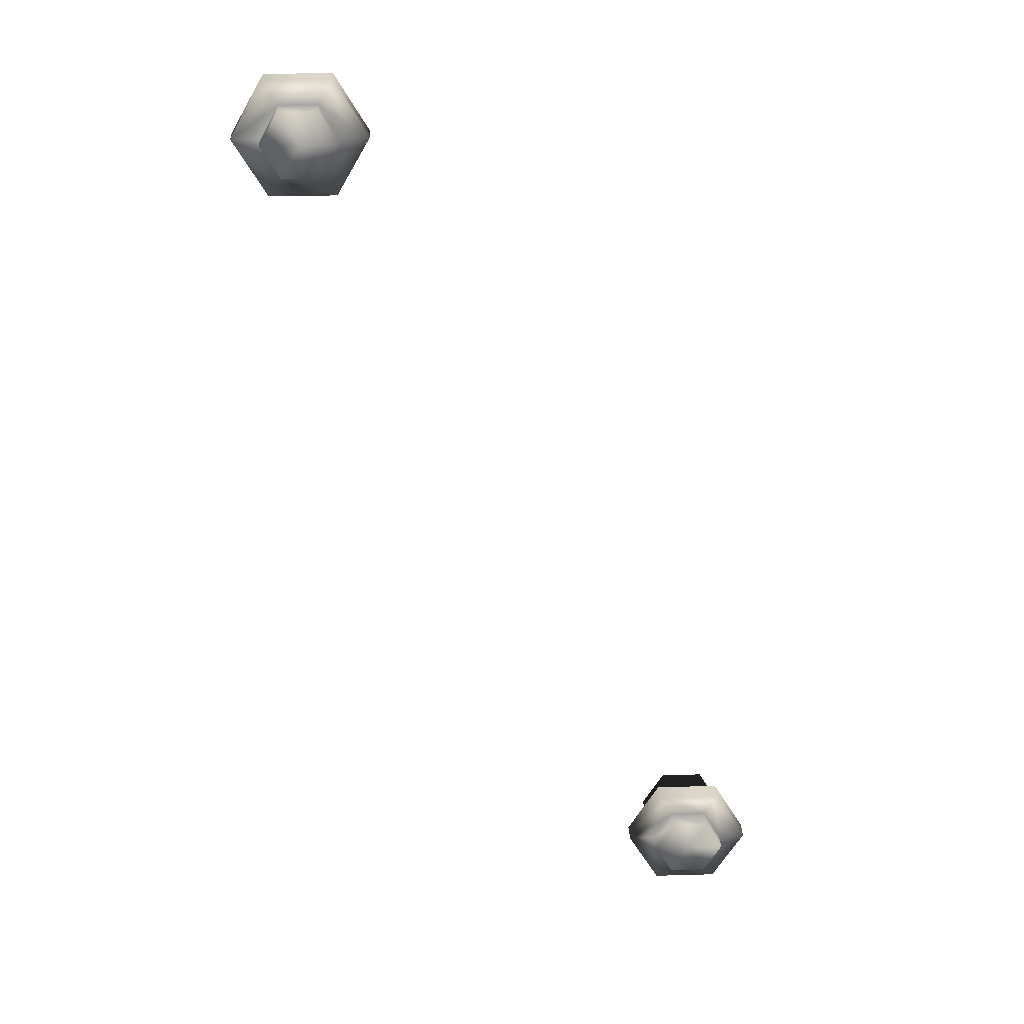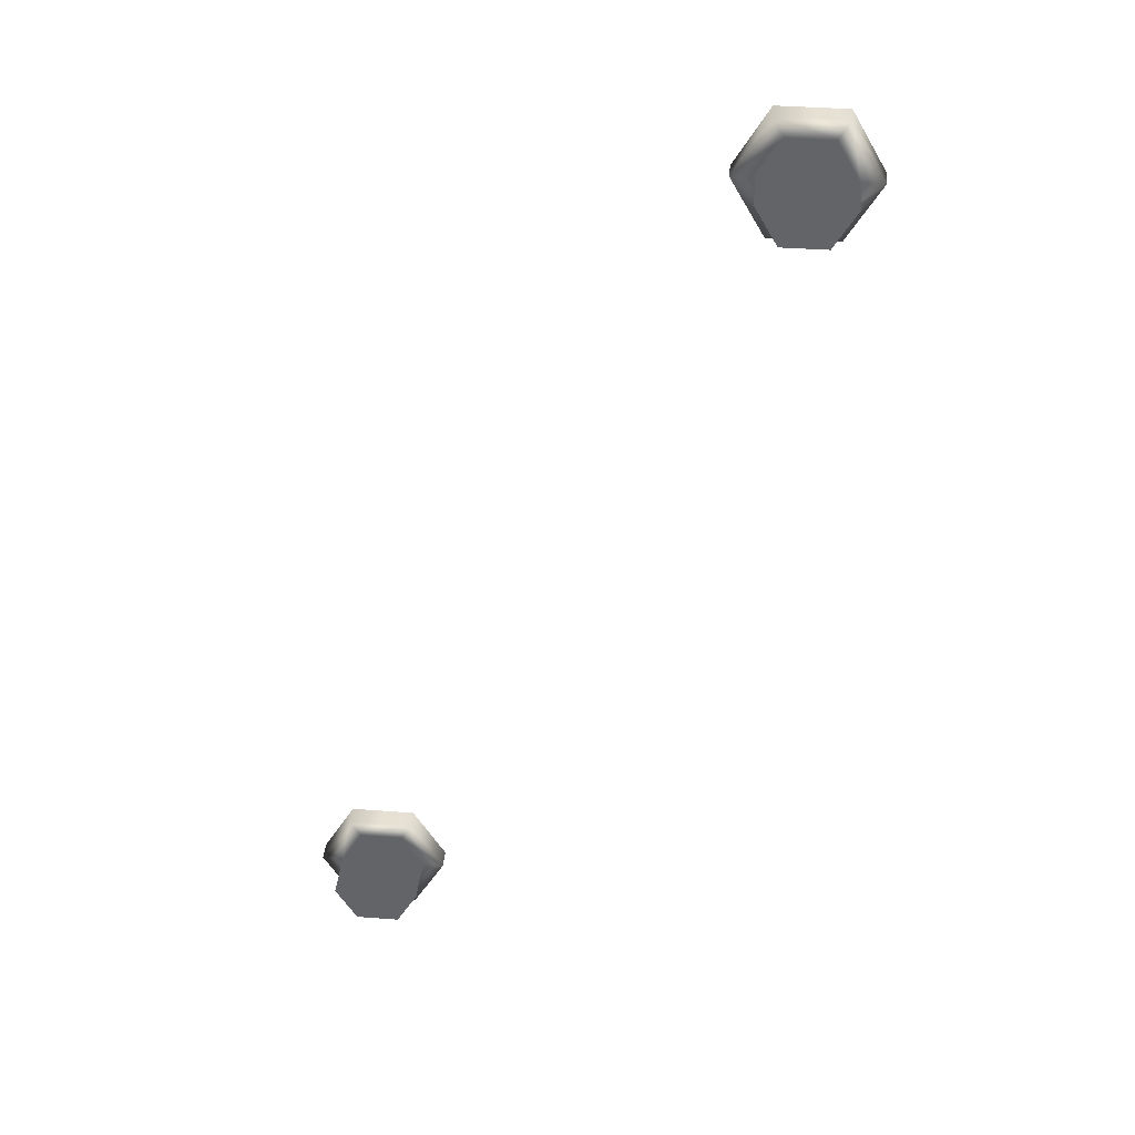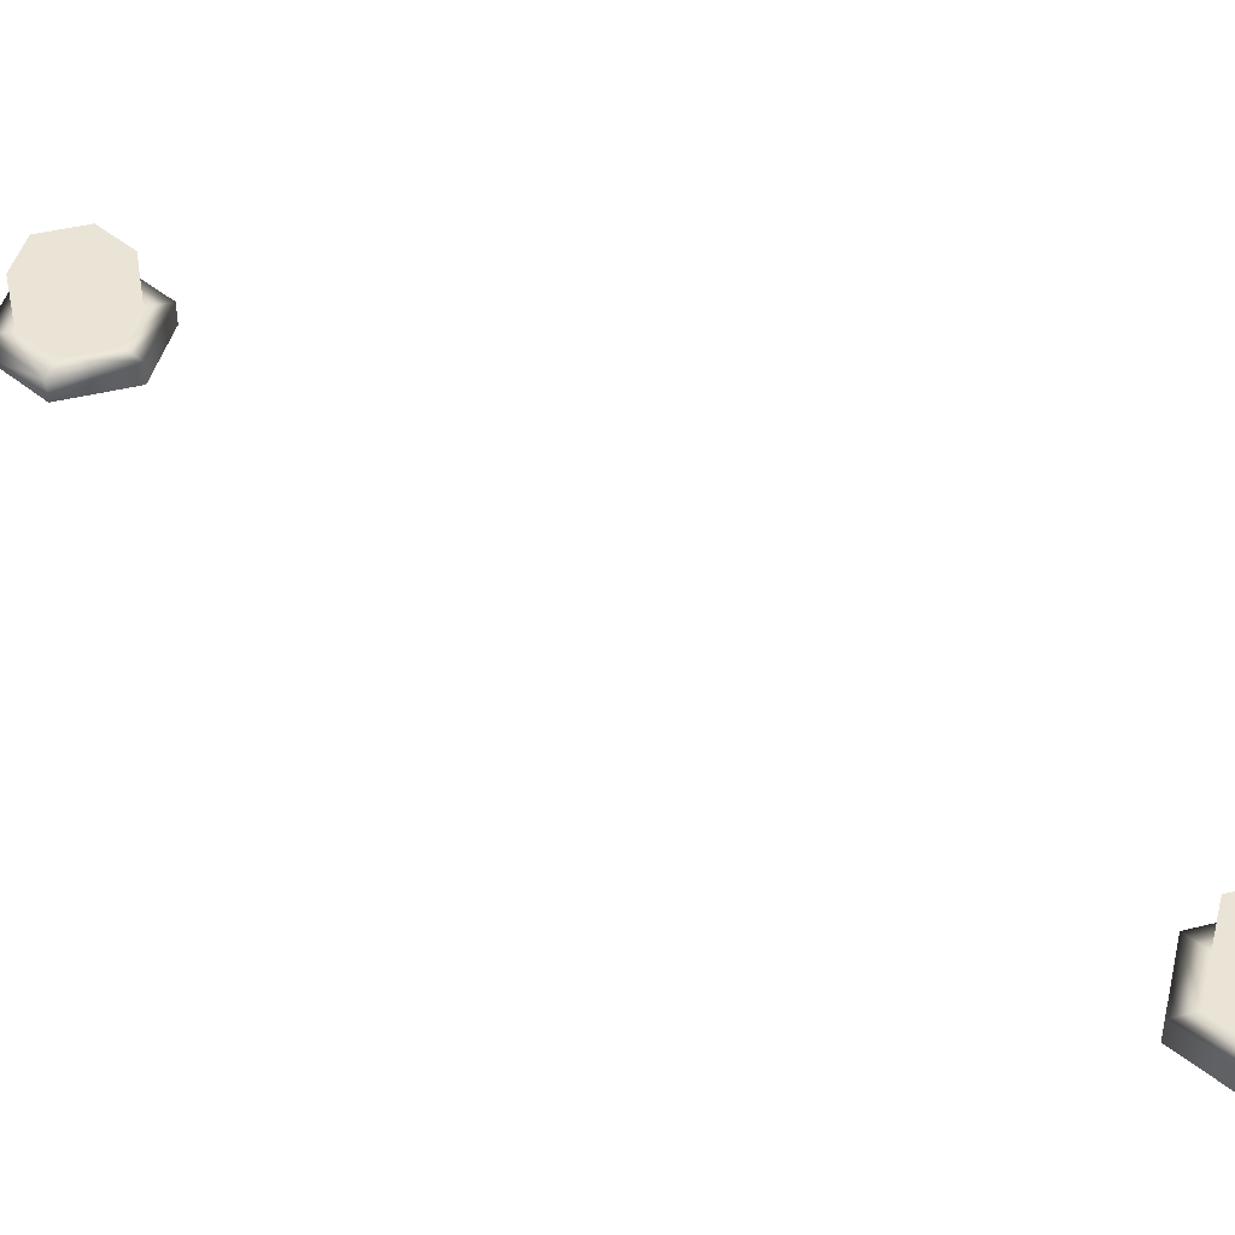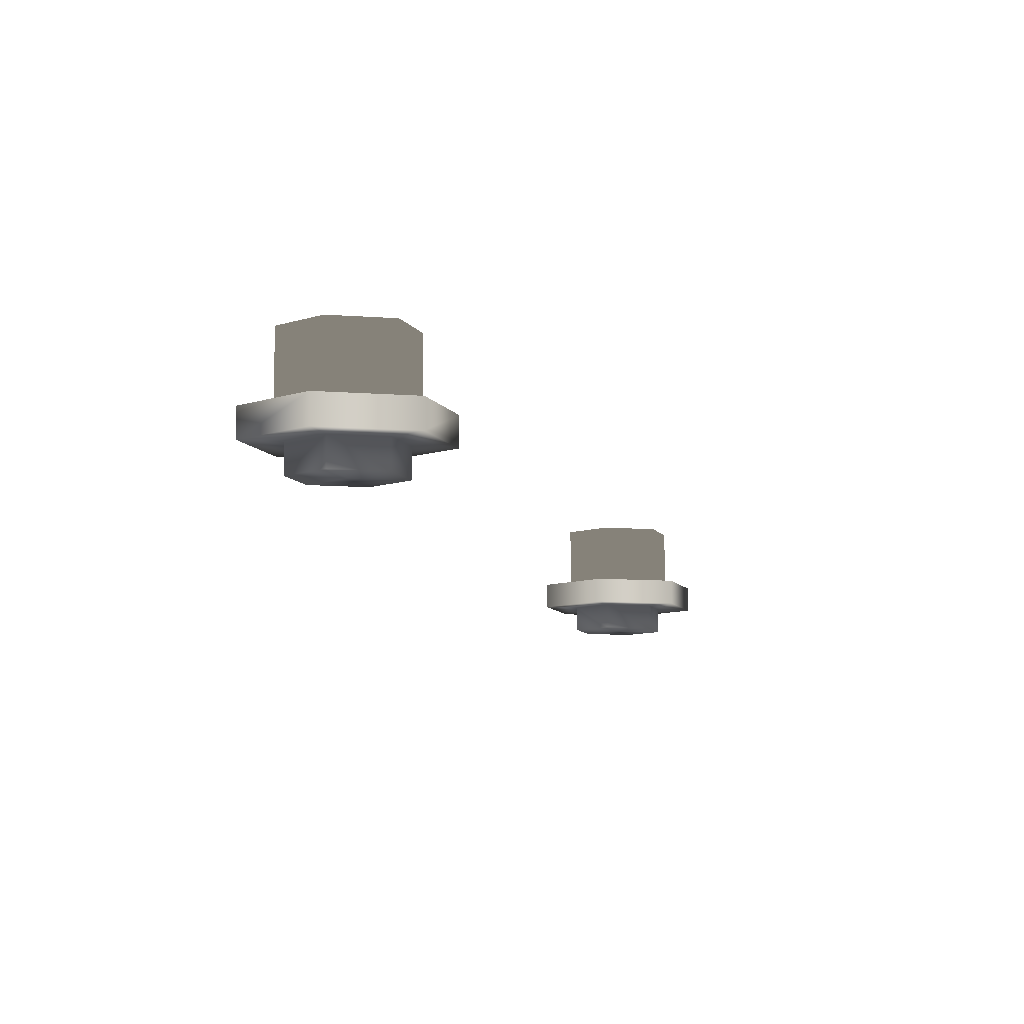
<metadata>
{"format":"obj","ext":"obj","renderer":"f3d","projection":"perspective","resolution":1024,"background":"white","views":[{"elev":29.3,"azim":177.6,"up":"+Y"},{"elev":38.0,"azim":5.5,"up":"+Y"},{"elev":43.7,"azim":-76.3,"up":"+Z"},{"elev":-7.9,"azim":166.2,"up":"+Z"}]}
</metadata>
<code>
v -34.32 496.1 -188.4
v -28.4 496.1 -188.4
v -31.36 491 -188.4
v -37.29 491 -188.4
v -28.4 496.1 -188.4
v -25.43 491 -188.4
v -28.4 485.8 -188.4
v -34.32 485.8 -188.4
v -27.91 496.9 -174.6
v -34.81 496.9 -174.6
v -31.36 491 -174.6
v -38.26 491 -174.6
v -34.81 485 -174.6
v -27.91 485 -174.6
v -31.36 491 -174.6
v -24.46 491 -174.6
v -27.91 496.9 -174.6
v 35.09 619 -188.4
v 29.16 619 -188.4
v 32.12 624.1 -188.4
v 38.05 624.1 -188.4
v 29.16 619 -188.4
v 26.2 624.1 -188.4
v 29.16 629.3 -188.4
v 35.09 629.3 -188.4
v 28.67 618.1 -174.6
v 35.57 618.1 -174.6
v 32.12 624.1 -174.6
v 39.03 624.1 -174.6
v 35.57 630.1 -174.6
v 28.67 630.1 -174.6
v 32.12 624.1 -174.6
v 25.22 624.1 -174.6
v 28.67 618.1 -174.6
v -36.54 499.9 -182.1
v -36.54 499.9 -185.2
v -41.71 491 -185.2
v -41.71 491 -182.1
v -26.18 499.9 -182.1
v -26.18 499.9 -185.2
v -21.01 491 -182.1
v -21.01 491 -185.2
v -26.18 499.9 -185.2
v -26.18 499.9 -182.1
v -26.18 482 -182.1
v -26.18 482 -185.2
v -36.54 482 -182.1
v -36.54 482 -185.2
v -38.26 491 -182.1
v -34.81 496.9 -182.1
v -27.91 496.9 -182.1
v -27.91 496.9 -182.1
v -24.46 491 -182.1
v -27.91 485 -182.1
v -34.81 485 -182.1
v -34.32 496.1 -185.2
v -37.29 491 -185.2
v -28.4 496.1 -185.2
v -25.43 491 -185.2
v -28.4 496.1 -185.2
v -28.4 485.8 -185.2
v -34.32 485.8 -185.2
v 42.48 624.1 -182.1
v 37.3 615.2 -182.1
v 37.3 615.2 -185.2
v 42.48 624.1 -185.2
v 26.95 615.2 -182.1
v 26.95 615.2 -185.2
v 26.95 615.2 -182.1
v 21.77 624.1 -182.1
v 21.77 624.1 -185.2
v 26.95 615.2 -185.2
v 26.95 633.1 -182.1
v 26.95 633.1 -185.2
v 37.3 633.1 -185.2
v 37.3 633.1 -182.1
v 39.03 624.1 -182.1
v 35.57 618.1 -182.1
v 28.67 618.1 -182.1
v 25.22 624.1 -182.1
v 28.67 618.1 -182.1
v 28.67 630.1 -182.1
v 35.57 630.1 -182.1
v 35.09 619 -185.2
v 38.05 624.1 -185.2
v 29.16 619 -185.2
v 29.16 619 -185.2
v 26.2 624.1 -185.2
v 29.16 629.3 -185.2
v 35.09 629.3 -185.2
f 1 2 3
f 4 1 3
f 5 6 3
f 3 7 8
f 6 7 3
f 3 8 4
f 9 10 11
f 12 13 11
f 13 14 15
f 15 14 16
f 16 17 15
f 11 10 12
f 18 19 20
f 21 18 20
f 22 23 20
f 20 24 25
f 23 24 20
f 20 25 21
f 26 27 28
f 29 30 28
f 30 31 32
f 32 31 33
f 33 34 32
f 28 27 29
f 35 36 37
f 35 37 38
f 39 40 36
f 39 36 35
f 41 42 43
f 41 43 44
f 45 46 42
f 45 42 41
f 47 48 46
f 47 46 45
f 38 37 48
f 38 48 47
f 35 38 49
f 35 49 50
f 50 51 39
f 50 39 35
f 41 44 52
f 41 52 53
f 45 41 53
f 45 53 54
f 47 45 54
f 47 54 55
f 49 38 47
f 49 47 55
f 36 56 57
f 36 57 37
f 40 58 56
f 40 56 36
f 42 59 60
f 42 60 43
f 59 42 46
f 59 46 61
f 48 62 61
f 48 61 46
f 62 48 37
f 62 37 57
f 56 1 4
f 56 4 57
f 1 56 58
f 1 58 2
f 59 6 5
f 59 5 60
f 61 7 6
f 61 6 59
f 62 8 7
f 62 7 61
f 8 62 57
f 8 57 4
f 50 49 12
f 50 12 10
f 55 13 12
f 55 12 49
f 54 14 13
f 54 13 55
f 53 16 14
f 53 14 54
f 53 52 17
f 53 17 16
f 50 10 9
f 50 9 51
f 63 64 65
f 63 65 66
f 67 68 65
f 67 65 64
f 69 70 71
f 69 71 72
f 70 73 74
f 70 74 71
f 75 74 73
f 75 73 76
f 76 63 66
f 76 66 75
f 63 77 78
f 63 78 64
f 79 67 64
f 79 64 78
f 80 70 69
f 80 69 81
f 82 73 70
f 82 70 80
f 83 76 73
f 83 73 82
f 77 63 76
f 77 76 83
f 84 85 66
f 84 66 65
f 84 65 68
f 84 68 86
f 87 72 71
f 87 71 88
f 89 88 71
f 89 71 74
f 74 75 90
f 74 90 89
f 90 75 66
f 90 66 85
f 18 21 85
f 18 85 84
f 19 18 84
f 19 84 86
f 23 22 87
f 23 87 88
f 23 88 89
f 23 89 24
f 90 25 24
f 90 24 89
f 21 25 90
f 21 90 85
f 29 27 78
f 29 78 77
f 83 30 29
f 83 29 77
f 31 30 83
f 31 83 82
f 33 31 82
f 33 82 80
f 81 34 33
f 81 33 80
f 26 79 78
f 26 78 27

</code>
